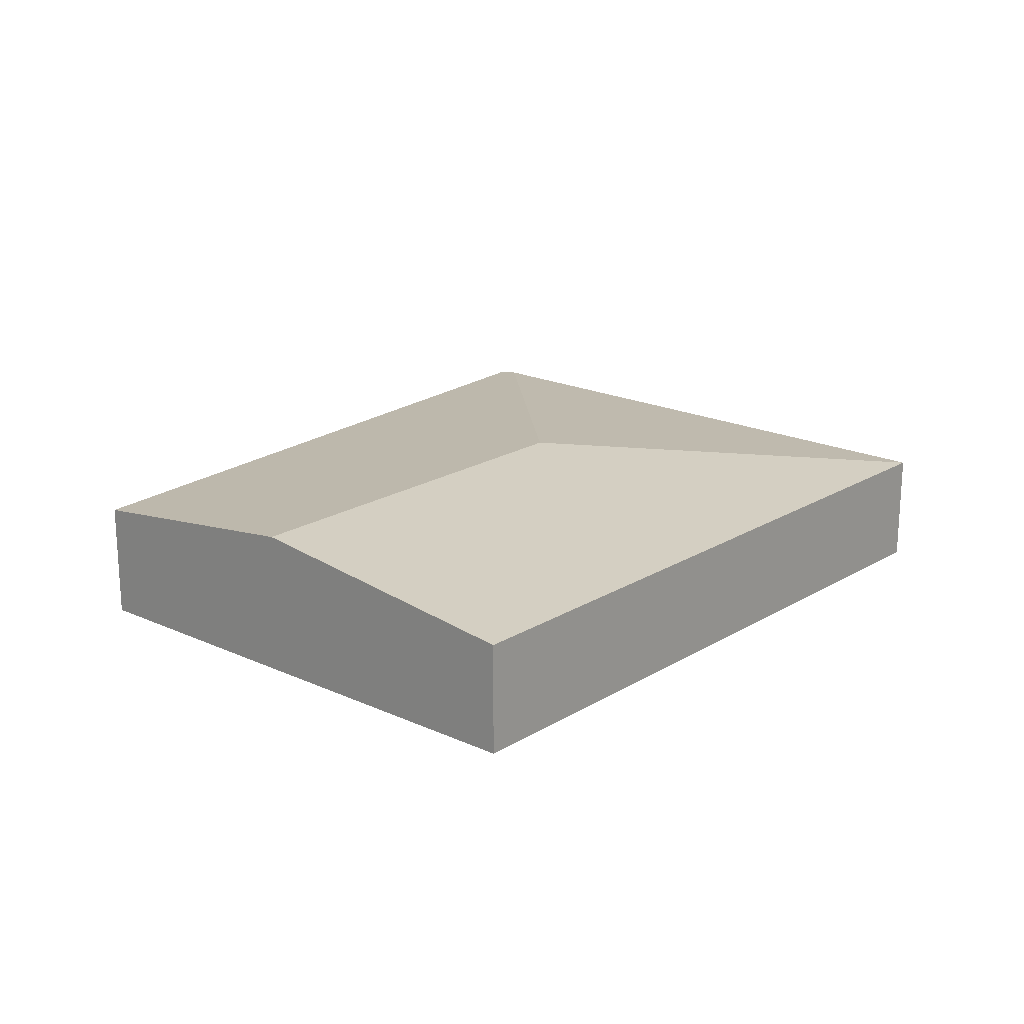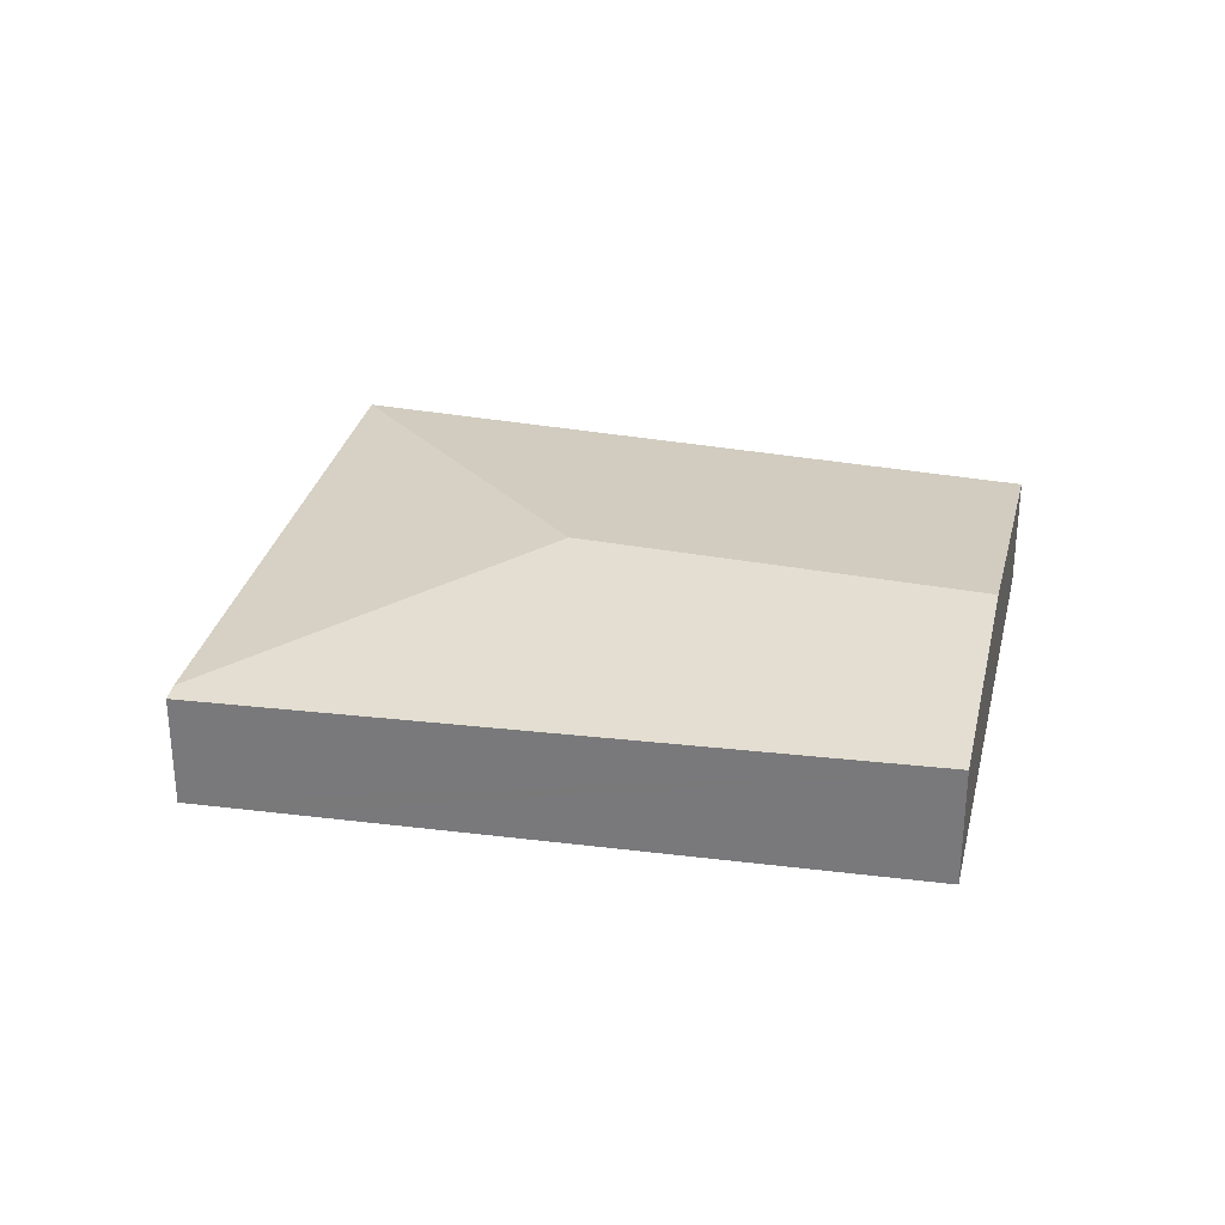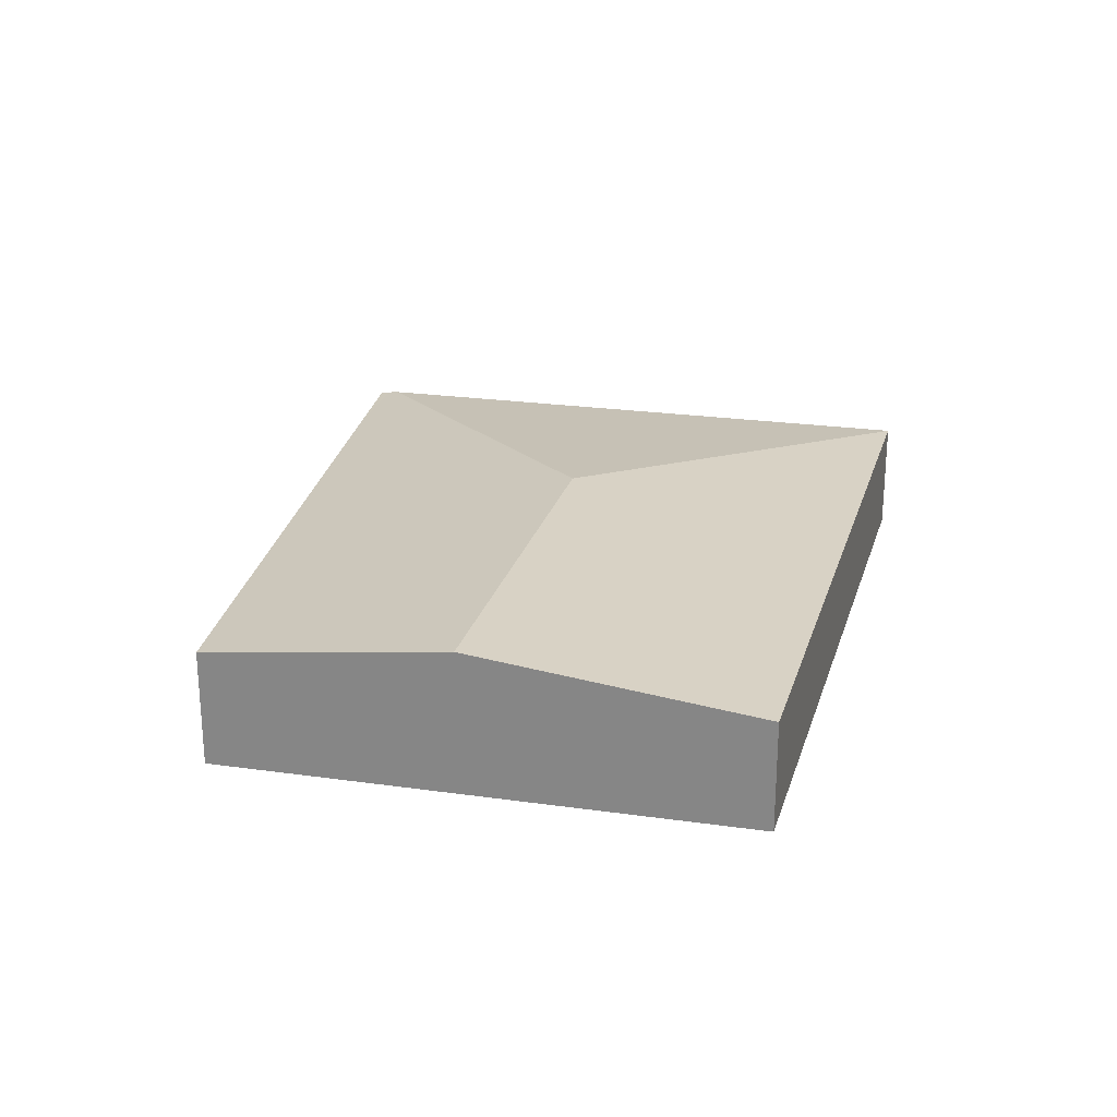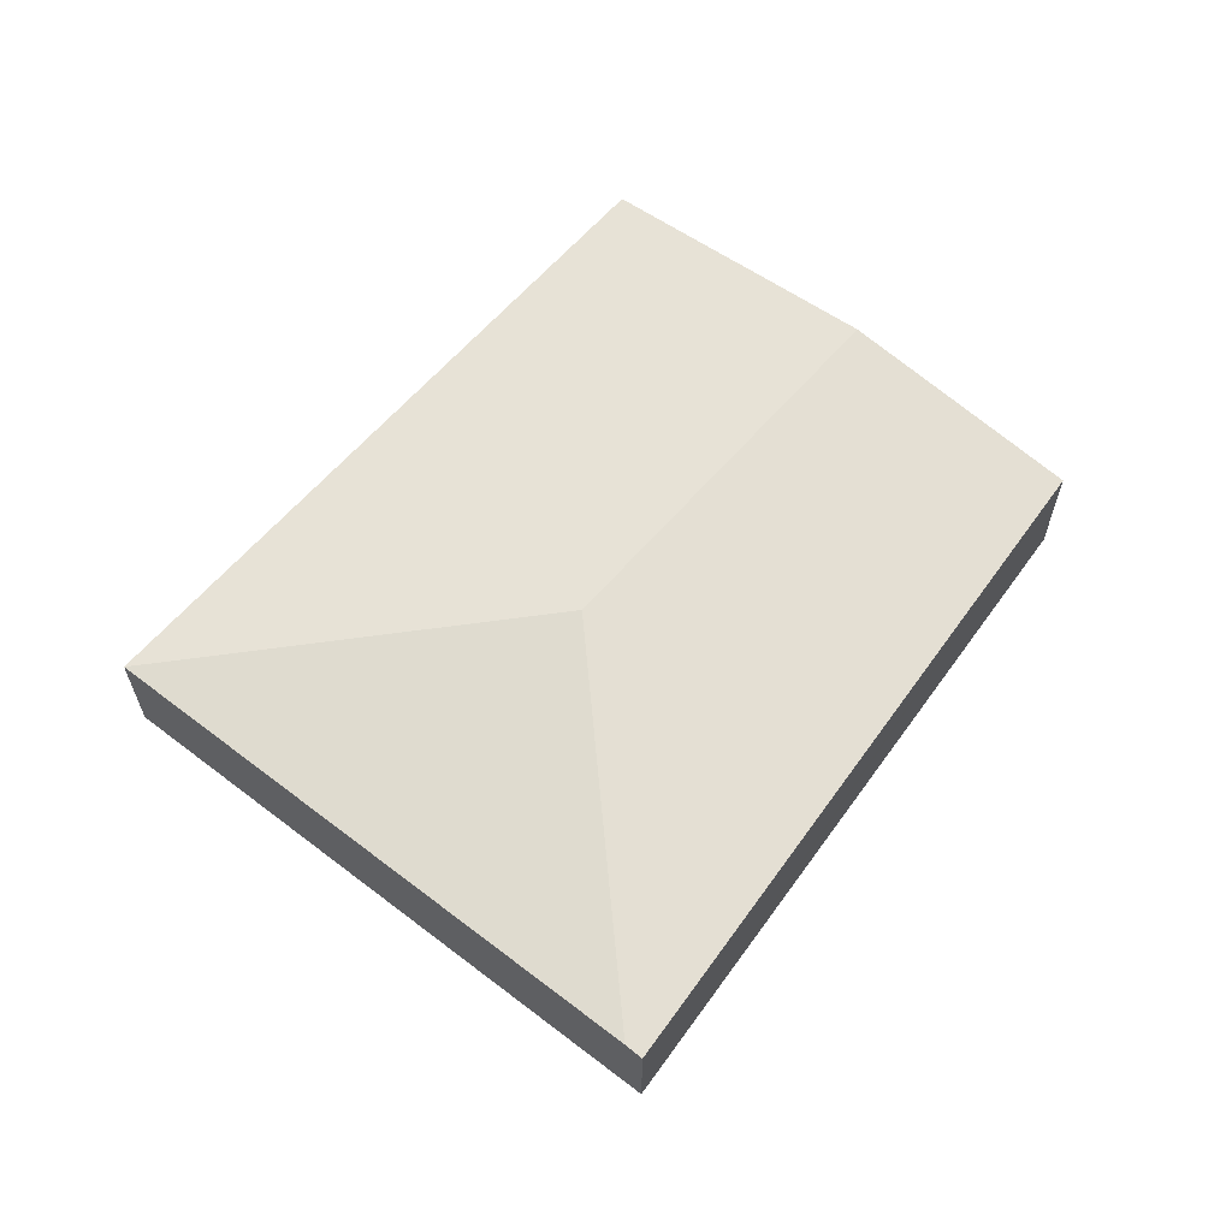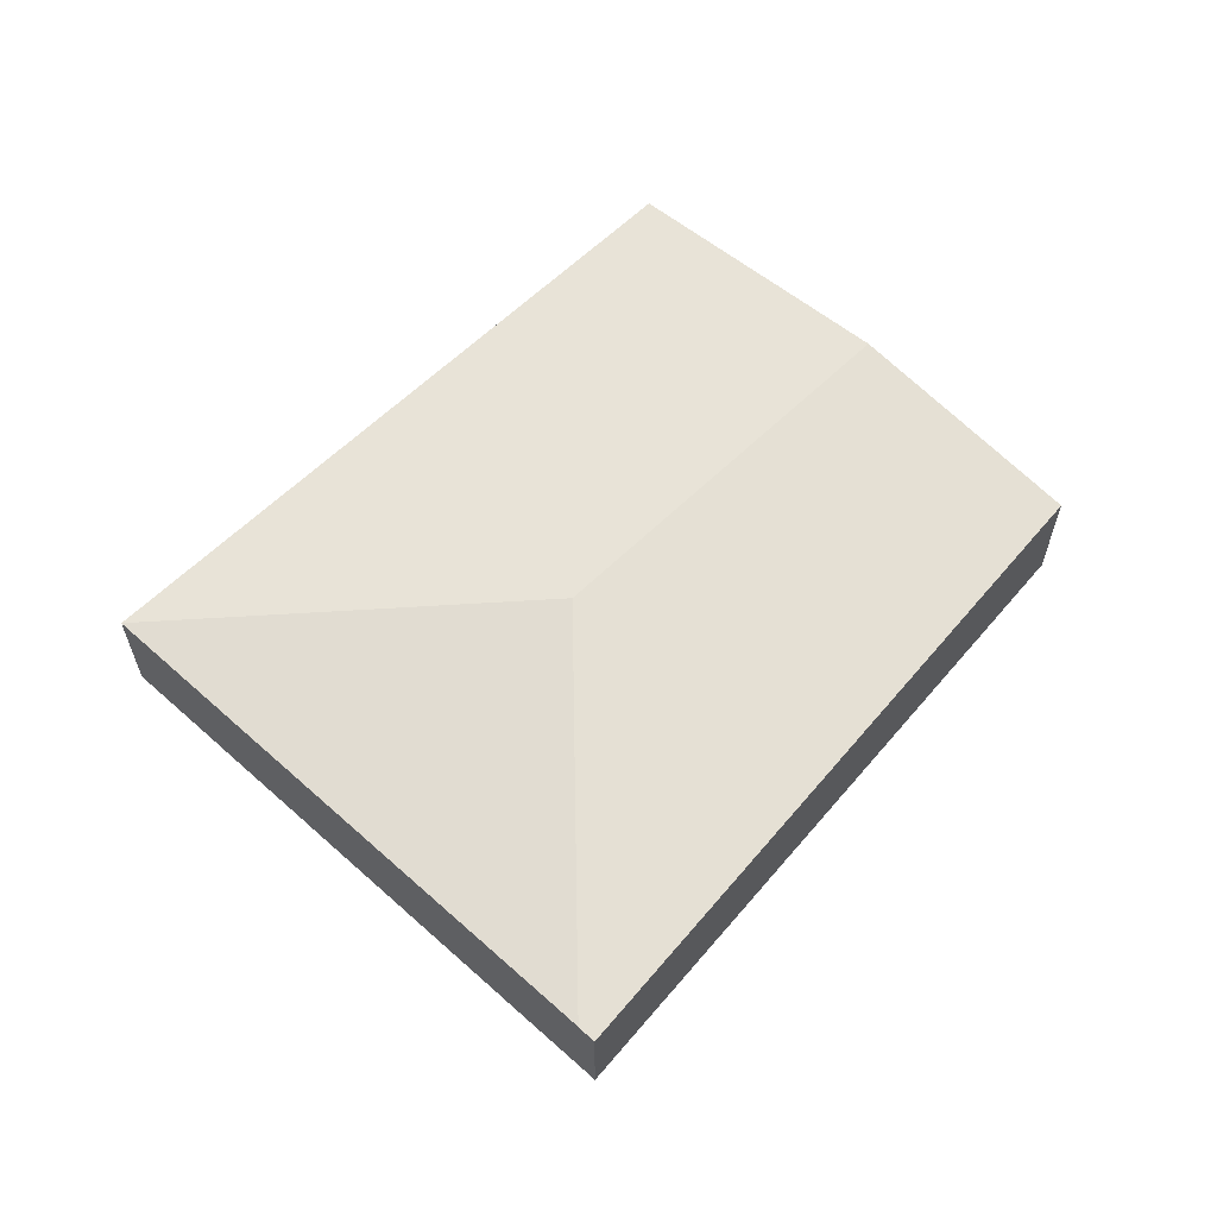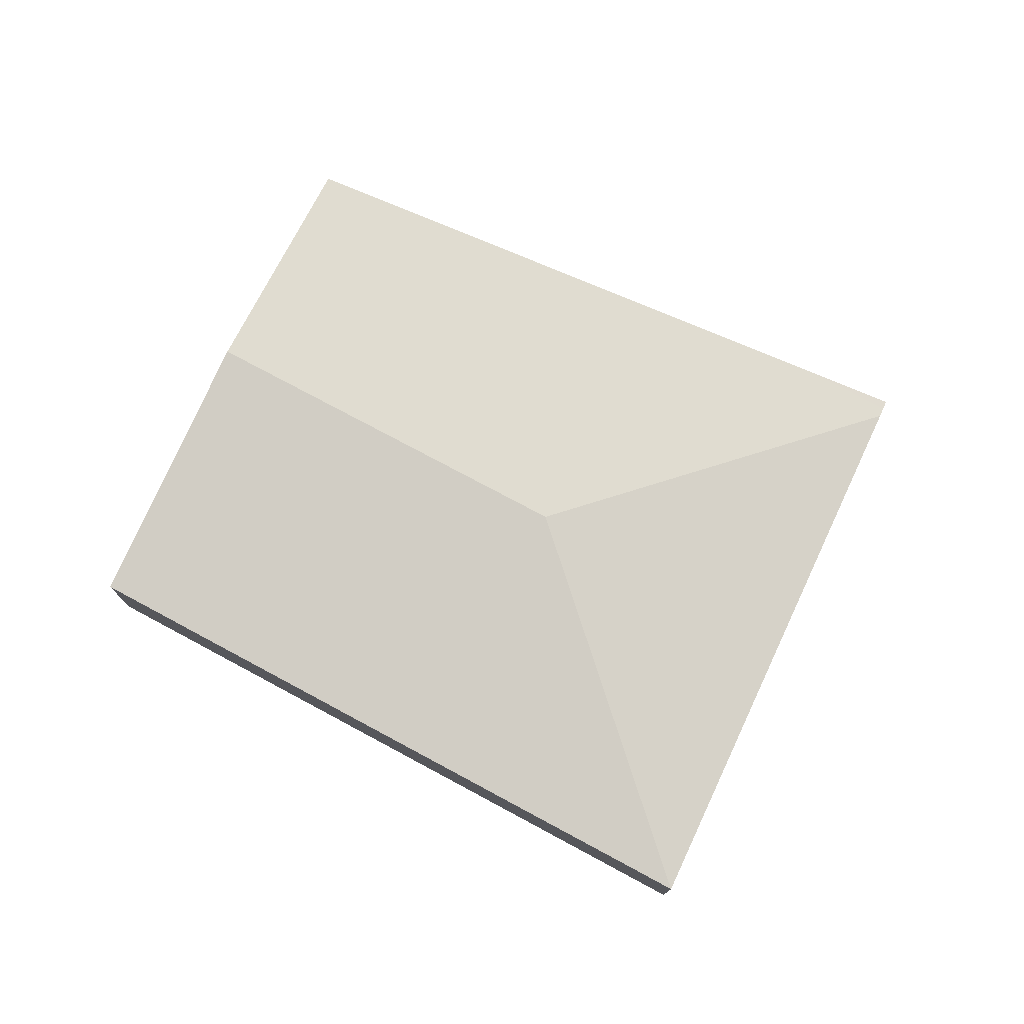
<metadata>
{"format":"obj","ext":"obj","renderer":"f3d","projection":"perspective","resolution":1024,"background":"white","views":[{"elev":20.4,"azim":-25.9,"up":"+Y"},{"elev":30.4,"azim":-142.8,"up":"+Y"},{"elev":25.3,"azim":-52.9,"up":"+Y"},{"elev":63.2,"azim":152.7,"up":"+Y"},{"elev":61.9,"azim":157.2,"up":"+Y"},{"elev":76.2,"azim":49.9,"up":"+Y"}]}
</metadata>
<code>
v  4.786 1.471 0.74
v  8.734 1.122 2.313
v  6.275 1.122 -2.996
v  2.213 1.122 4.909
v  1.011 1.471 2.243
v  5.361 1.11 -2.74
v  6.233 1.11 -3.087
v  6.196 1.1 -3.167
v  0 1.177 7.207e-17
v  6.196 1.939e-16 -3.167
v  5.361 1.678e-16 -2.74
v  0 0 0
v  1.011 -1.373e-16 2.243
v  2.213 -3.006e-16 4.909
v  8.734 -1.416e-16 2.313
v  6.275 1.835e-16 -2.996
v  6.233 1.89e-16 -3.087
g defaultobject
f 1 2 3
f 1 4 2
f 4 1 5
f 6 7 8
f 7 6 3
f 3 6 1
f 1 6 9
f 1 9 5
f 10 6 8
f 6 10 9
f 9 10 11
f 9 11 12
f 12 5 9
f 5 12 13
f 5 13 4
f 4 13 14
f 14 2 4
f 2 14 15
f 15 3 2
f 3 15 16
f 3 16 7
f 7 16 8
f 8 16 10
f 10 16 17
f 11 13 12
f 13 11 14
f 14 11 15
f 15 11 16
f 16 11 10
f 16 10 17

</code>
